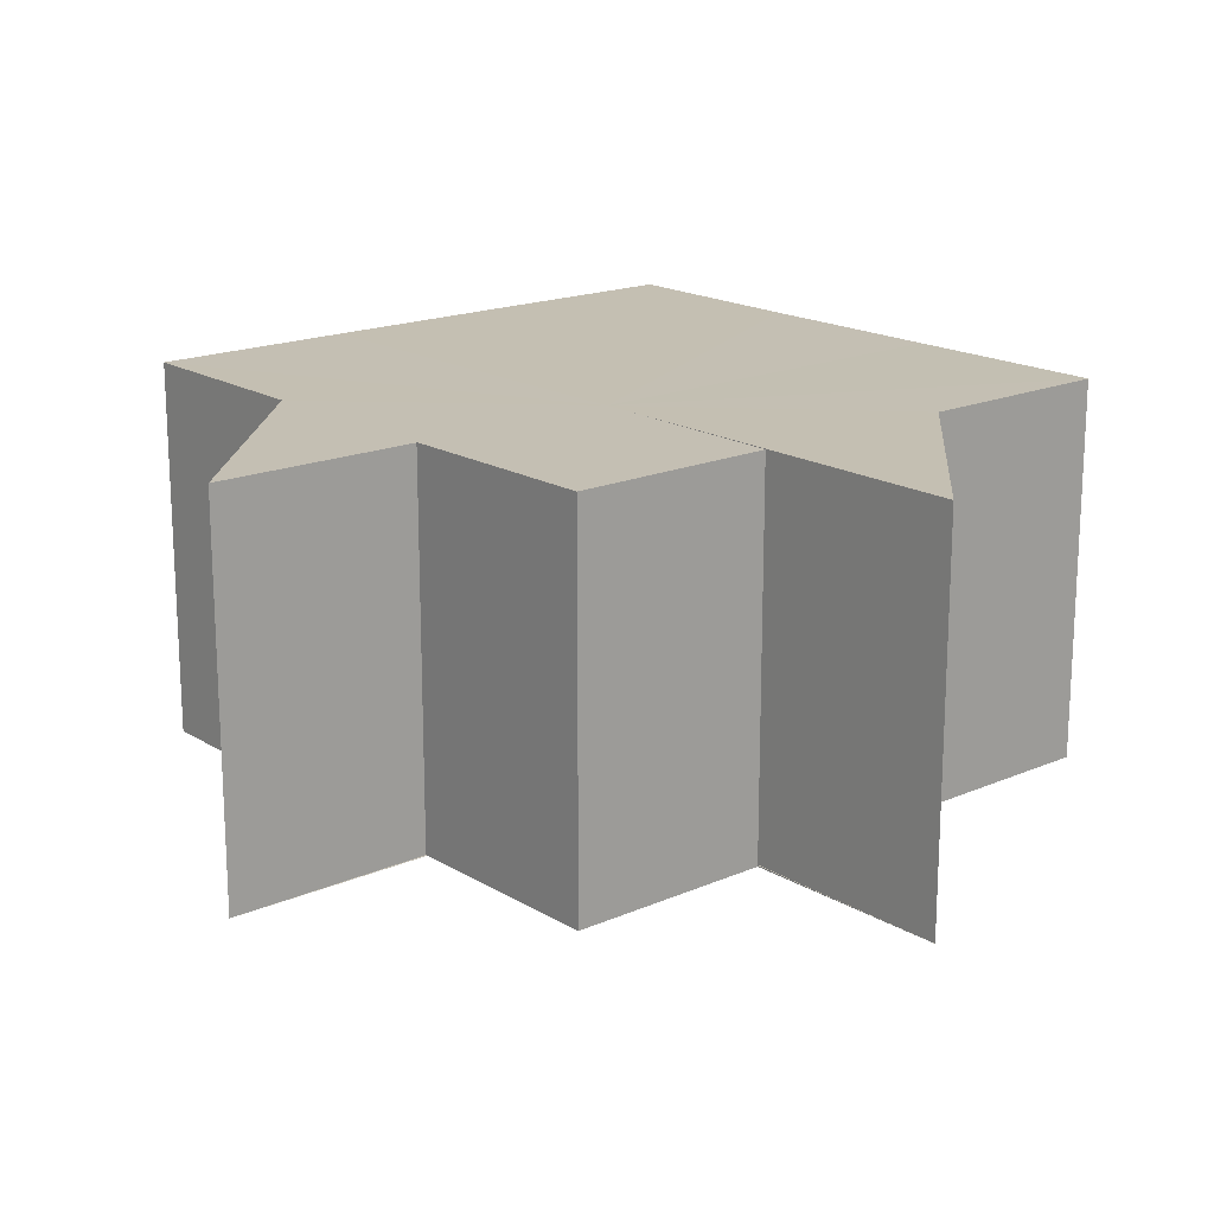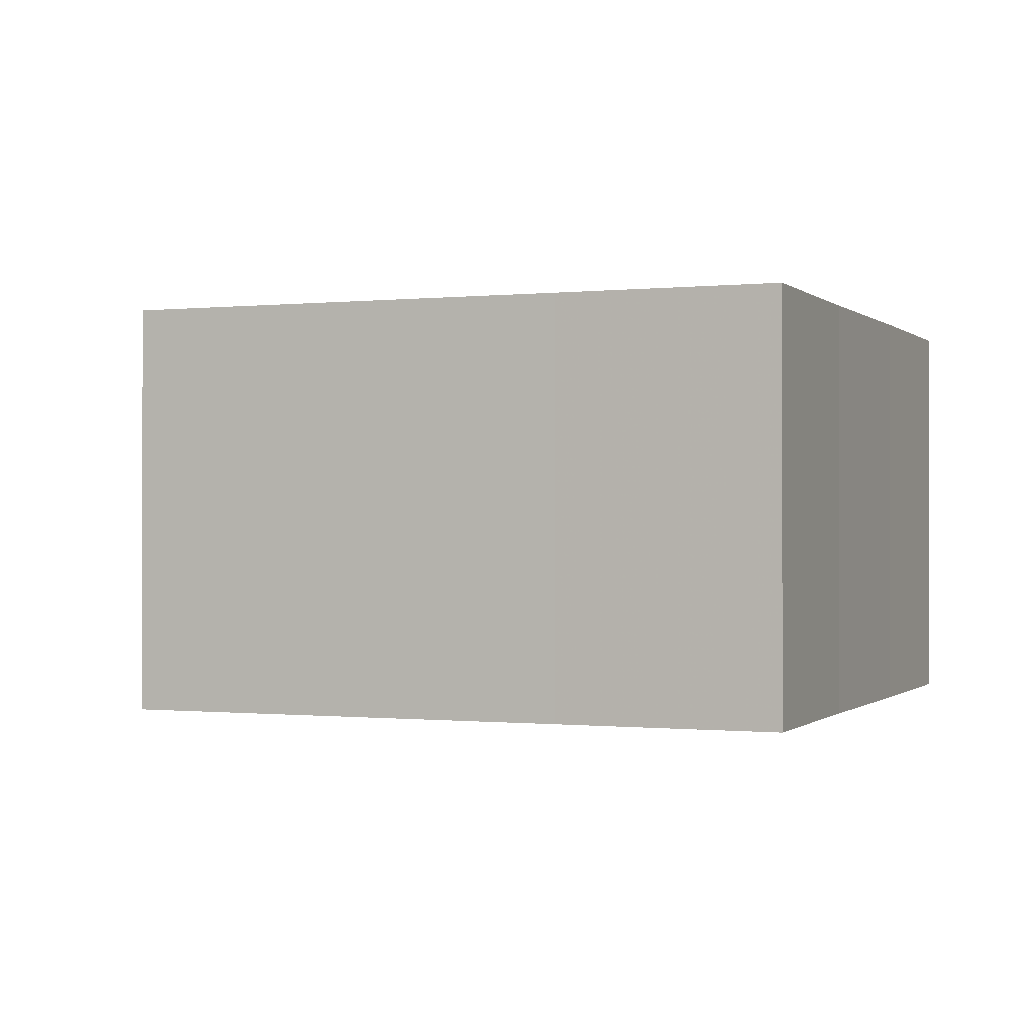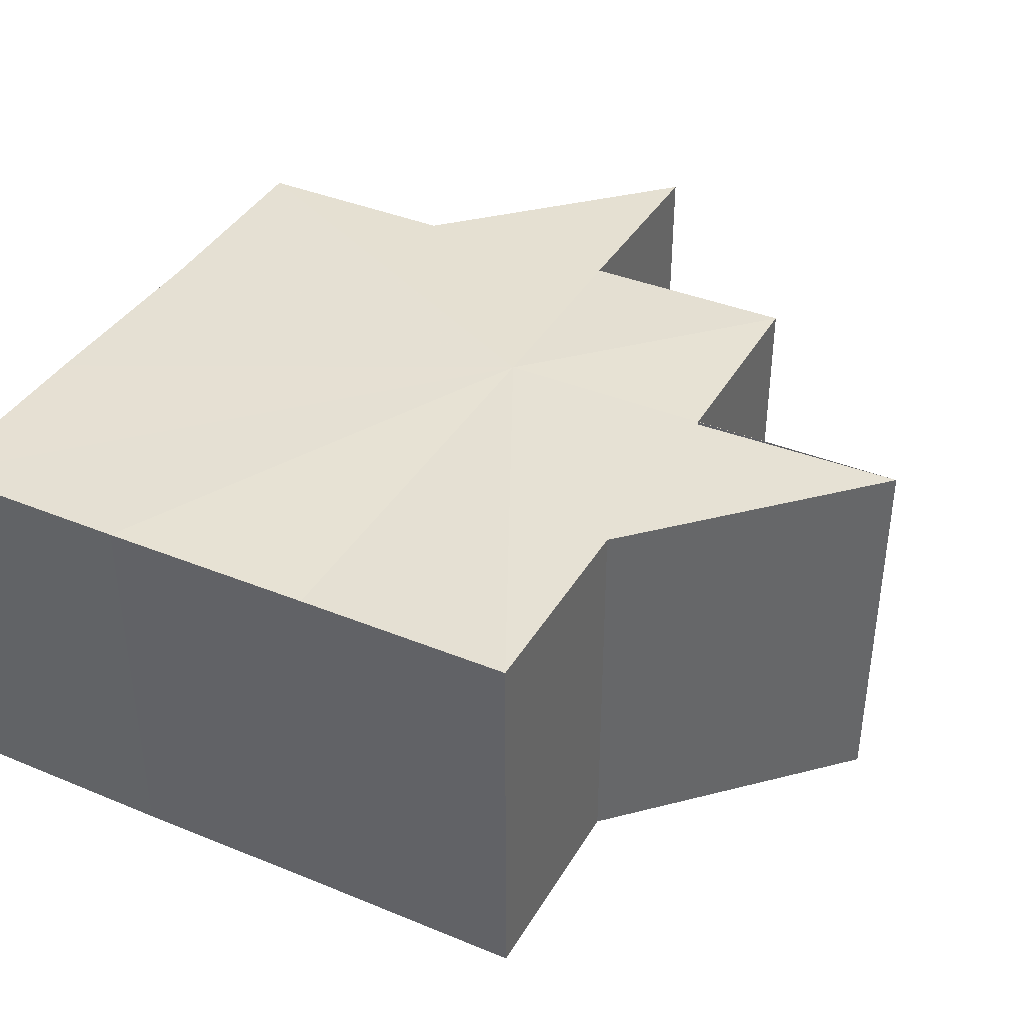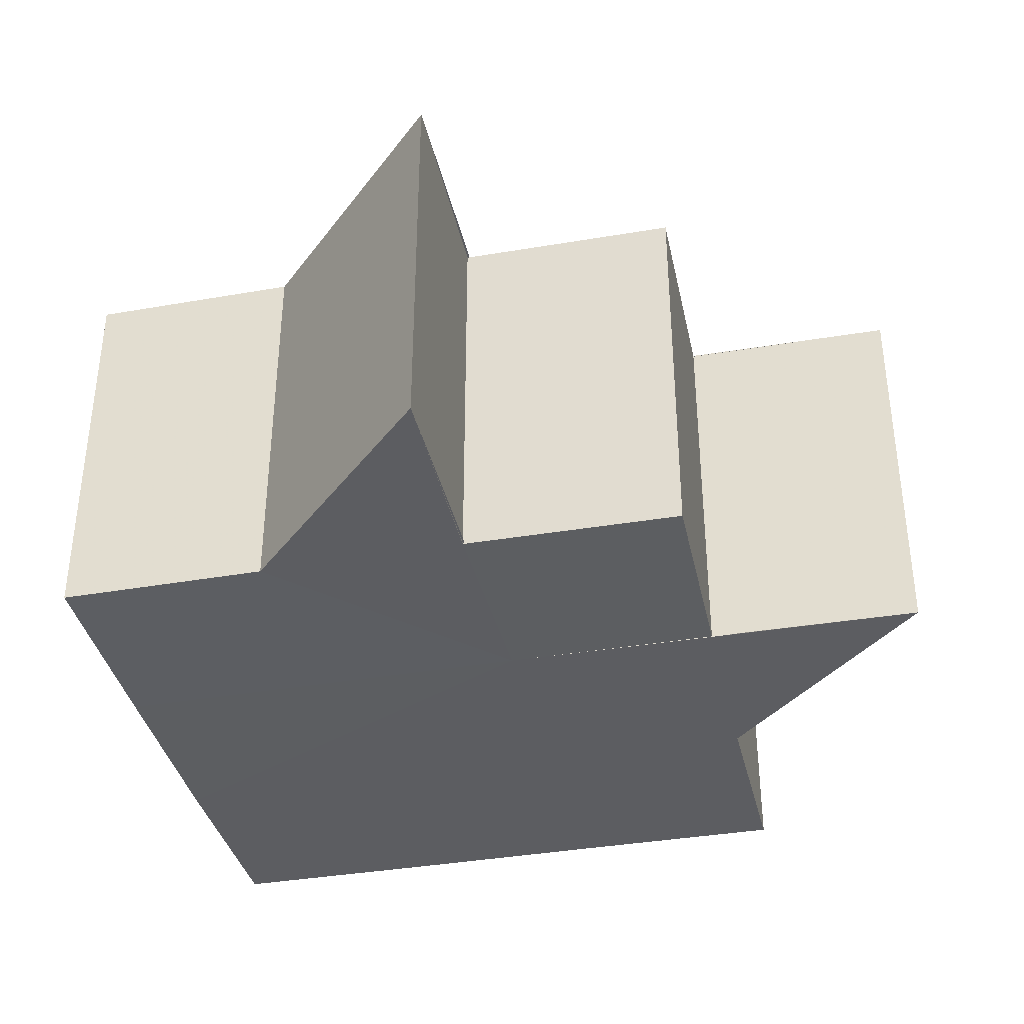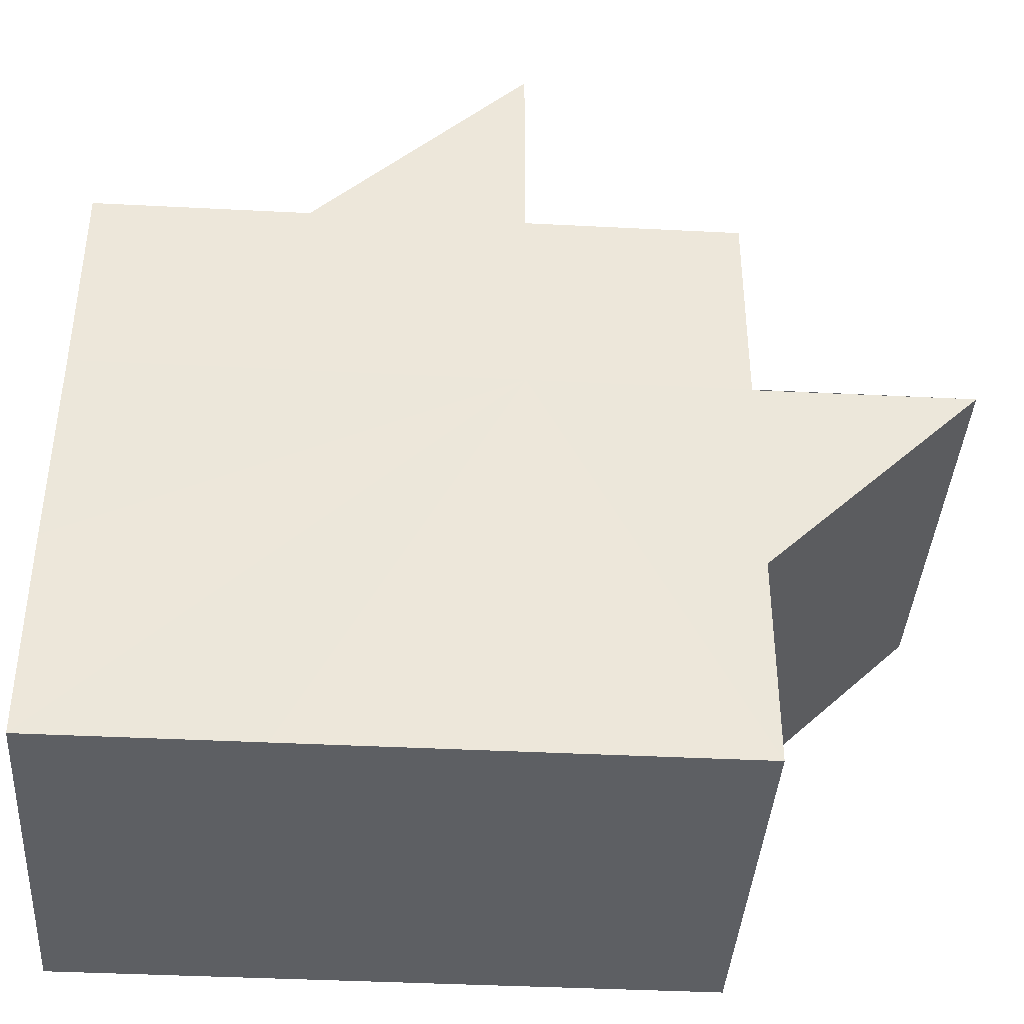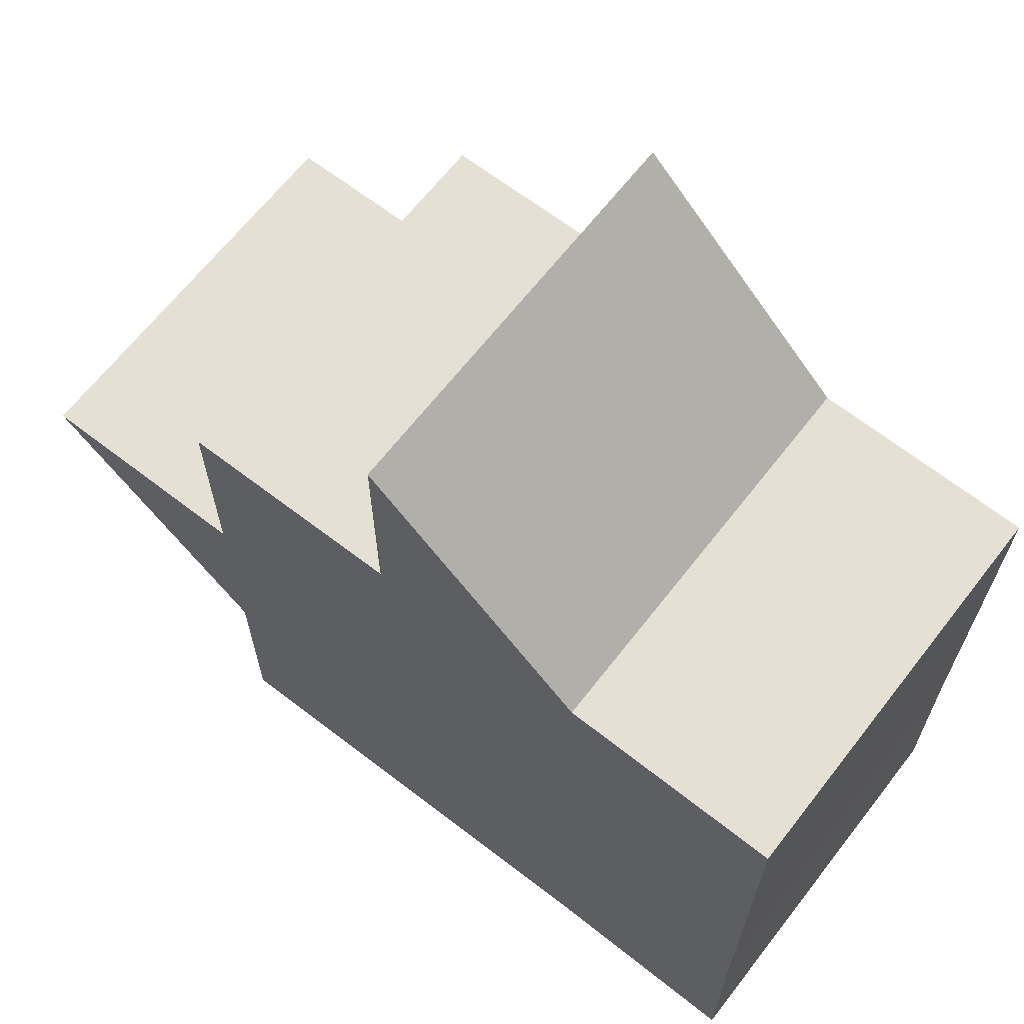
<metadata>
{"format":"obj","ext":"obj","renderer":"f3d","projection":"perspective","resolution":1024,"background":"white","views":[{"elev":17.7,"azim":-130.4,"up":"+Z"},{"elev":-0.4,"azim":22.2,"up":"+Z"},{"elev":38.5,"azim":117.2,"up":"+Z"},{"elev":-37.1,"azim":-167.5,"up":"+Z"},{"elev":-40.4,"azim":176.3,"up":"+Y"},{"elev":66.2,"azim":37.9,"up":"+Y"}]}
</metadata>
<code>
o 21241
v 2225 1874 8.05
v 2225 1874 8.05
v 2225 1874 8.031
v 2225 1874 8.05
v 2225 1874 8.031
v 2225 1874 8.05
v 2225 1874 8.031
v 2225 1874 8.05
v 2225 1874 8.031
v 2225 1874 8.05
v 2225 1874 8.05
v 2225 1874 8.05
v 2225 1874 8.05
v 2225 1874 8.031
v 2225 1874 8.031
v 2225 1874 8.05
v 2225 1874 8.05
v 2225 1874 8.031
v 2225 1874 8.031
v 2225 1874 8.05
v 2225 1874 8.031
v 2225 1874 8.05
v 2225 1874 8.05
v 2225 1874 8.031
v 2225 1874 8.05
v 2225 1874 8.05
v 2225 1874 8.05
v 2225 1874 8.05
v 2225 1874 8.031
v 2225 1874 8.05
v 2225 1874 8.031
v 2225 1874 8.05
v 2225 1874 8.05
v 2225 1874 8.05
v 2225 1874 8.031
v 2225 1874 8.031
v 2225 1874 8.031
v 2225 1874 8.031
v 2225 1874 8.031
v 2225 1874 8.05
v 2225 1874 8.031
v 2225 1874 8.05
v 2225 1874 8.031
v 2225 1874 8.05
v 2225 1874 8.05
v 2225 1874 8.05
v 2225 1874 8.05
v 2225 1874 8.031
v 2225 1874 8.05
v 2225 1874 8.05
v 2225 1874 8.05
v 2225 1874 8.031
v 2225 1874 8.05
v 2225 1874 8.031
v 2225 1874 8.05
v 2225 1874 8.05
v 2225 1874 8.031
v 2225 1874 8.031
v 2225 1874 8.05
v 2225 1874 8.031
v 2225 1874 8.05
v 2225 1874 8.05
v 2225 1874 8.031
v 2225 1874 8.031
v 2225 1874 8.05
v 2225 1874 8.05
v 2225 1874 8.031
v 2225 1874 8.031
v 2225 1874 8.05
v 2225 1874 8.05
v 2225 1874 8.031
v 2225 1874 8.031
v 2225 1874 8.031
v 2225 1874 8.031
v 2225 1874 8.031
v 2225 1874 8.031
v 2225 1874 8.031
v 2225 1874 8.031
v 2225 1874 8.031
v 2225 1874 8.031
v 2225 1874 8.031
v 2225 1874 8.031
v 2225 1874 8.031
v 2225 1874 8.05
v 2225 1874 8.05
v 2225 1874 8.031
f 1 2 3
f 2 4 5
f 3 6 7
f 7 8 9
f 10 8 11
f 10 12 8
f 10 11 13
f 14 13 15
f 10 16 12
f 10 17 16
f 18 17 19
f 10 20 17
f 21 22 18
f 10 23 20
f 24 25 21
f 26 27 24
f 27 28 29
f 28 30 31
f 10 32 23
f 10 33 32
f 10 34 33
f 35 32 36
f 37 34 38
f 39 40 35
f 41 42 37
f 43 44 39
f 45 46 41
f 46 47 48
f 49 50 43
f 50 51 52
f 51 53 54
f 55 56 57
f 58 59 60
f 10 61 59
f 10 62 61
f 63 62 64
f 65 66 63
f 67 61 68
f 69 70 67
f 71 60 72
f 71 72 73
f 71 15 74
f 71 74 75
f 71 75 76
f 71 76 77
f 71 77 78
f 71 78 79
f 71 79 80
f 71 80 81
f 71 81 82
f 71 82 83
f 84 85 86

</code>
